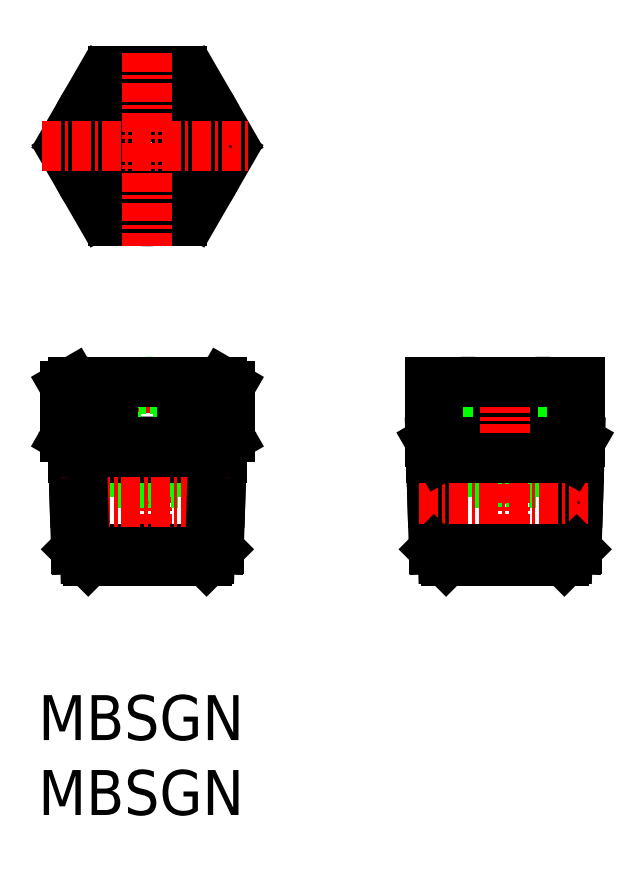
<metadata>
{"format":"dxf","ext":"dxf","renderer":"ezdxf+matplotlib","layout":"modelspace","background":"white","min_lineweight":24,"dpi":150}
</metadata>
<code>
0
SECTION
2
ENTITIES
0
TEXT
8
0
10
126.4
20
76.22
30
0
40
3
1
MBSGN
11
126.4
21
77.72
31
0
73
     2
0
TEXT
8
0
10
126.4
20
81.22
30
0
40
3
1
MBSGN
11
126.4
21
82.72
31
0
73
     2
0
POLYLINE
8
0
66
     1
10
0
20
0
30
0
0
VERTEX
8
0
10
157
20
101.4
30
0
42
-0.04613
0
VERTEX
8
0
10
155.7
20
101.2
30
0
42
-0.04974
0
VERTEX
8
0
10
154.4
20
101.2
30
0
42
-0.04611
0
VERTEX
8
0
10
153.1
20
101.4
30
0
0
SEQEND
8
0
0
POLYLINE
8
0
66
     1
10
0
20
0
30
0
0
VERTEX
8
0
10
162
20
101.4
30
0
42
-0.04613
0
VERTEX
8
0
10
160.7
20
101.2
30
0
42
-0.04974
0
VERTEX
8
0
10
159.4
20
101.2
30
0
42
-0.04611
0
VERTEX
8
0
10
158.1
20
101.4
30
0
0
SEQEND
8
0
0
POLYLINE
8
0
66
     1
10
0
20
0
30
0
0
VERTEX
8
0
10
153.1
20
104.9
30
0
42
-0.04613
0
VERTEX
8
0
10
154.4
20
105.1
30
0
42
-0.04974
0
VERTEX
8
0
10
155.7
20
105.1
30
0
42
-0.04611
0
VERTEX
8
0
10
157
20
104.9
30
0
0
SEQEND
8
0
0
POLYLINE
8
0
66
     1
10
0
20
0
30
0
0
VERTEX
8
0
10
158.1
20
104.9
30
0
42
-0.04613
0
VERTEX
8
0
10
159.4
20
105.1
30
0
42
-0.04974
0
VERTEX
8
0
10
160.7
20
105.1
30
0
42
-0.04611
0
VERTEX
8
0
10
162
20
104.9
30
0
0
SEQEND
8
0
0
LINE
8
0
10
162.4
20
97.11
30
0
11
162.5
21
101.1
31
0
0
LINE
8
0
10
161.8
20
97.11
30
0
11
161.9
21
100.1
31
0
0
LINE
8
0
10
153.3
20
97.11
30
0
11
153.2
21
100.1
31
0
0
LINE
8
0
10
152.7
20
97.11
30
0
11
152.6
21
101.1
31
0
0
LINE
8
0
10
159.6
20
104.6
30
0
11
159.6
21
98.39
31
0
0
LINE
8
0
10
155.5
20
104.6
30
0
11
155.5
21
98.39
31
0
0
LINE
8
0
10
155
20
105.1
30
0
11
155
21
99.14
31
0
0
LINE
8
0
10
160
20
105.1
30
0
11
160
21
99.14
31
0
0
LINE
8
0
10
155
20
99.14
30
0
11
155.5
21
98.39
31
0
0
LINE
8
0
10
155
20
99.14
30
0
11
160
21
99.14
31
0
0
LINE
8
0
10
159.6
20
98.39
30
0
11
155.5
21
98.39
31
0
0
LINE
8
0
10
159.6
20
98.39
30
0
11
160
21
99.14
31
0
0
LINE
8
0
10
159.6
20
104.6
30
0
11
160.1
21
105.1
31
0
0
LINE
8
0
10
155.5
20
104.6
30
0
11
155
21
105.1
31
0
0
LINE
8
0
10
155.5
20
104.6
30
0
11
159.6
21
104.6
31
0
0
LINE
8
0
10
162
20
101.4
30
0
11
162.5
21
101.4
31
0
0
LINE
8
0
10
162
20
104.9
30
0
11
162.5
21
104.9
31
0
0
LINE
8
0
10
157
20
101.4
30
0
11
158.1
21
101.4
31
0
0
LINE
8
0
10
157
20
104.9
30
0
11
158.1
21
104.9
31
0
0
LINE
8
0
10
152.5
20
101.4
30
0
11
153.1
21
101.4
31
0
0
LINE
8
0
10
152.5
20
104.9
30
0
11
153.1
21
104.9
31
0
0
LINE
8
0
10
162
20
104.9
30
0
11
162
21
101.4
31
0
0
LINE
8
0
10
158.1
20
104.9
30
0
11
158.1
21
101.4
31
0
0
LINE
8
0
10
157
20
104.9
30
0
11
157
21
101.4
31
0
0
LINE
8
0
10
153.1
20
104.9
30
0
11
153.1
21
101.4
31
0
0
LINE
8
0
10
162.5
20
105.1
30
0
11
162.5
21
101.1
31
0
0
LINE
8
0
10
152.5
20
105.1
30
0
11
152.5
21
101.1
31
0
0
LINE
8
0
10
152.5
20
101.1
30
0
11
162.5
21
101.1
31
0
0
LINE
8
CENTER
10
157.5
20
106.3
30
0
11
157.5
21
92.02
31
0
0
LINE
8
0
10
152.5
20
105.1
30
0
11
162.5
21
105.1
31
0
0
LINE
8
0
10
152.8
20
93.96
30
0
11
152.7
21
97.11
31
0
0
LINE
8
0
10
153.4
20
93.36
30
0
11
153.3
21
97.11
31
0
0
LINE
8
0
10
161.7
20
93.36
30
0
11
161.8
21
97.11
31
0
0
LINE
8
0
10
162.3
20
93.96
30
0
11
162.4
21
97.11
31
0
0
LINE
8
CENTER
10
151.8
20
97.11
30
0
11
163.1
21
97.11
31
0
0
LINE
8
0
10
153.6
20
93.14
30
0
11
161.5
21
93.14
31
0
0
LINE
8
0
10
152.6
20
101.1
30
0
11
153.2
21
100.1
31
0
0
LINE
8
0
10
153.6
20
93.14
30
0
11
152.8
21
93.96
31
0
0
LINE
8
0
10
161.5
20
93.14
30
0
11
162.3
21
93.96
31
0
0
LINE
8
0
10
152.8
20
93.96
30
0
11
162.3
21
93.96
31
0
0
LINE
8
0
10
161.9
20
100.1
30
0
11
162.5
21
101.1
31
0
0
LINE
8
0
10
152.6
20
100.1
30
0
11
162.5
21
100.1
31
0
0
POINT
8
0
10
162.4
20
97.11
30
0
0
POINT
8
CENTER
10
157.5
20
97.11
30
0
0
CIRCLE
8
0
10
133.7
20
120.9
30
0
40
2.567
0
CIRCLE
8
0
10
133.7
20
120.9
30
0
40
2.5
0
CIRCLE
8
0
10
133.7
20
120.9
30
0
40
2.067
0
ARC
8
0
10
133.7
20
120.9
30
0
40
5.5
50
54.62
51
65.38
0
ARC
8
0
10
133.7
20
120.9
30
0
40
5.5
50
114.6
51
125.4
0
ARC
8
0
10
133.7
20
120.9
30
0
40
5.5
50
174.6
51
185.4
0
ARC
8
0
10
133.7
20
120.9
30
0
40
5.5
50
234.6
51
245.4
0
ARC
8
0
10
133.7
20
120.9
30
0
40
5.5
50
294.6
51
305.4
0
ARC
8
0
10
133.7
20
120.9
30
0
40
5.5
50
354.6
51
5.38
0
CIRCLE
8
0
10
133.7
20
120.9
30
0
40
5
0
LINE
8
0
10
139.1
20
120.3
30
0
11
136.8
21
116.4
31
0
0
LINE
8
0
10
136
20
115.9
30
0
11
131.4
21
115.9
31
0
0
LINE
8
0
10
130.5
20
116.4
30
0
11
128.2
21
120.3
31
0
0
LINE
8
0
10
128.2
20
121.4
30
0
11
130.5
21
125.3
31
0
0
LINE
8
0
10
136
20
125.9
30
0
11
131.4
21
125.9
31
0
0
LINE
8
0
10
139.1
20
121.4
30
0
11
136.8
21
125.3
31
0
0
LINE
8
CENTER
10
126.6
20
120.9
30
0
11
140.4
21
120.9
31
0
0
LINE
8
CENTER
10
133.7
20
127.1
30
0
11
133.7
21
114.2
31
0
0
POINT
8
0
10
139.2
20
120.9
30
0
0
POLYLINE
8
0
66
     1
10
0
20
0
30
0
0
VERTEX
8
0
10
130.5
20
101.4
30
0
42
-0.07231
0
VERTEX
8
0
10
129.7
20
101.2
30
0
42
-0.08866
0
VERTEX
8
0
10
128.9
20
101.2
30
0
42
-0.07208
0
VERTEX
8
0
10
128.2
20
101.4
30
0
0
SEQEND
8
0
0
POLYLINE
8
0
66
     1
10
0
20
0
30
0
0
VERTEX
8
0
10
136
20
101.4
30
0
42
-0.04042
0
VERTEX
8
0
10
134.4
20
101.2
30
0
42
-0.04285
0
VERTEX
8
0
10
132.9
20
101.2
30
0
42
-0.04043
0
VERTEX
8
0
10
131.4
20
101.4
30
0
0
SEQEND
8
0
0
POLYLINE
8
0
66
     1
10
0
20
0
30
0
0
VERTEX
8
0
10
139.2
20
101.4
30
0
42
-0.07198
0
VERTEX
8
0
10
138.4
20
101.2
30
0
42
-0.08866
0
VERTEX
8
0
10
137.6
20
101.2
30
0
42
-0.07241
0
VERTEX
8
0
10
136.8
20
101.4
30
0
0
SEQEND
8
0
0
POLYLINE
8
0
66
     1
10
0
20
0
30
0
0
VERTEX
8
0
10
136.8
20
104.9
30
0
42
-0.07231
0
VERTEX
8
0
10
137.6
20
105.1
30
0
42
-0.08866
0
VERTEX
8
0
10
138.4
20
105.1
30
0
42
-0.07208
0
VERTEX
8
0
10
139.2
20
104.9
30
0
0
SEQEND
8
0
0
POLYLINE
8
0
66
     1
10
0
20
0
30
0
0
VERTEX
8
0
10
131.4
20
104.9
30
0
42
-0.04042
0
VERTEX
8
0
10
132.9
20
105.1
30
0
42
-0.04285
0
VERTEX
8
0
10
134.4
20
105.1
30
0
42
-0.04043
0
VERTEX
8
0
10
136
20
104.9
30
0
0
SEQEND
8
0
0
POLYLINE
8
0
66
     1
10
0
20
0
30
0
0
VERTEX
8
0
10
128.2
20
104.9
30
0
42
-0.07198
0
VERTEX
8
0
10
128.9
20
105.1
30
0
42
-0.08866
0
VERTEX
8
0
10
129.7
20
105.1
30
0
42
-0.07241
0
VERTEX
8
0
10
130.5
20
104.9
30
0
0
SEQEND
8
0
0
LINE
8
0
10
138.5
20
97.11
30
0
11
138.7
21
101.1
31
0
0
LINE
8
0
10
137.9
20
97.11
30
0
11
138
21
100.1
31
0
0
LINE
8
0
10
129.4
20
97.11
30
0
11
129.3
21
100.1
31
0
0
LINE
8
0
10
128.8
20
97.11
30
0
11
128.7
21
101.1
31
0
0
LINE
8
CENTER
10
133.7
20
106.3
30
0
11
133.7
21
92.22
31
0
0
LINE
8
0
10
135.7
20
98.39
30
0
11
131.6
21
98.39
31
0
0
LINE
8
0
10
131.6
20
104.6
30
0
11
135.7
21
104.6
31
0
0
LINE
8
0
10
135.7
20
104.6
30
0
11
136.2
21
105.1
31
0
0
LINE
8
0
10
131.6
20
104.6
30
0
11
131.1
21
105.1
31
0
0
LINE
8
0
10
135.7
20
98.39
30
0
11
136.2
21
99.14
31
0
0
LINE
8
0
10
131.2
20
99.14
30
0
11
131.6
21
98.39
31
0
0
LINE
8
0
10
136.2
20
105.1
30
0
11
136.2
21
99.14
31
0
0
LINE
8
0
10
131.2
20
105.1
30
0
11
131.2
21
99.14
31
0
0
LINE
8
0
10
135.7
20
104.6
30
0
11
135.7
21
98.39
31
0
0
LINE
8
0
10
131.6
20
104.6
30
0
11
131.6
21
98.39
31
0
0
LINE
8
0
10
131.2
20
99.14
30
0
11
136.2
21
99.14
31
0
0
LINE
8
0
10
136
20
104.9
30
0
11
136.8
21
104.9
31
0
0
LINE
8
0
10
136
20
101.4
30
0
11
136.8
21
101.4
31
0
0
LINE
8
0
10
136.8
20
104.9
30
0
11
136.8
21
101.4
31
0
0
LINE
8
0
10
136
20
104.9
30
0
11
136
21
101.4
31
0
0
LINE
8
0
10
131.4
20
104.9
30
0
11
131.4
21
101.4
31
0
0
LINE
8
0
10
130.5
20
104.9
30
0
11
130.5
21
101.4
31
0
0
LINE
8
0
10
130.5
20
101.4
30
0
11
131.4
21
101.4
31
0
0
LINE
8
0
10
130.5
20
104.9
30
0
11
131.4
21
104.9
31
0
0
LINE
8
0
10
128.2
20
101.4
30
0
11
128.7
21
101.1
31
0
0
LINE
8
0
10
138.7
20
105.1
30
0
11
139.2
21
104.9
31
0
0
LINE
8
0
10
138.7
20
101.1
30
0
11
139.2
21
101.4
31
0
0
LINE
8
0
10
128.2
20
104.9
30
0
11
128.7
21
105.1
31
0
0
LINE
8
0
10
139.2
20
104.9
30
0
11
139.2
21
101.4
31
0
0
LINE
8
0
10
128.2
20
104.9
30
0
11
128.2
21
101.4
31
0
0
LINE
8
0
10
128.7
20
100.1
30
0
11
138.6
21
100.1
31
0
0
LINE
8
0
10
138
20
100.1
30
0
11
138.7
21
101.1
31
0
0
LINE
8
0
10
128.7
20
101.1
30
0
11
129.3
21
100.1
31
0
0
LINE
8
0
10
128.9
20
93.96
30
0
11
138.4
21
93.96
31
0
0
LINE
8
0
10
137.6
20
93.14
30
0
11
138.4
21
93.96
31
0
0
LINE
8
0
10
129.7
20
93.14
30
0
11
128.9
21
93.96
31
0
0
LINE
8
0
10
129.7
20
93.14
30
0
11
137.6
21
93.14
31
0
0
LINE
8
CENTER
10
127.9
20
97.11
30
0
11
139.2
21
97.11
31
0
0
LINE
8
0
10
138.4
20
93.96
30
0
11
138.5
21
97.11
31
0
0
LINE
8
0
10
137.8
20
93.36
30
0
11
137.9
21
97.11
31
0
0
LINE
8
0
10
129.5
20
93.36
30
0
11
129.4
21
97.11
31
0
0
LINE
8
0
10
128.9
20
93.96
30
0
11
128.8
21
97.11
31
0
0
LINE
8
0
10
128.7
20
105.1
30
0
11
138.7
21
105.1
31
0
0
LINE
8
0
10
128.7
20
101.1
30
0
11
138.7
21
101.1
31
0
0
POINT
8
0
10
138.5
20
97.11
30
0
0
POINT
8
CENTER
10
133.7
20
97.11
30
0
0
ENDSEC
0
EOF

</code>
